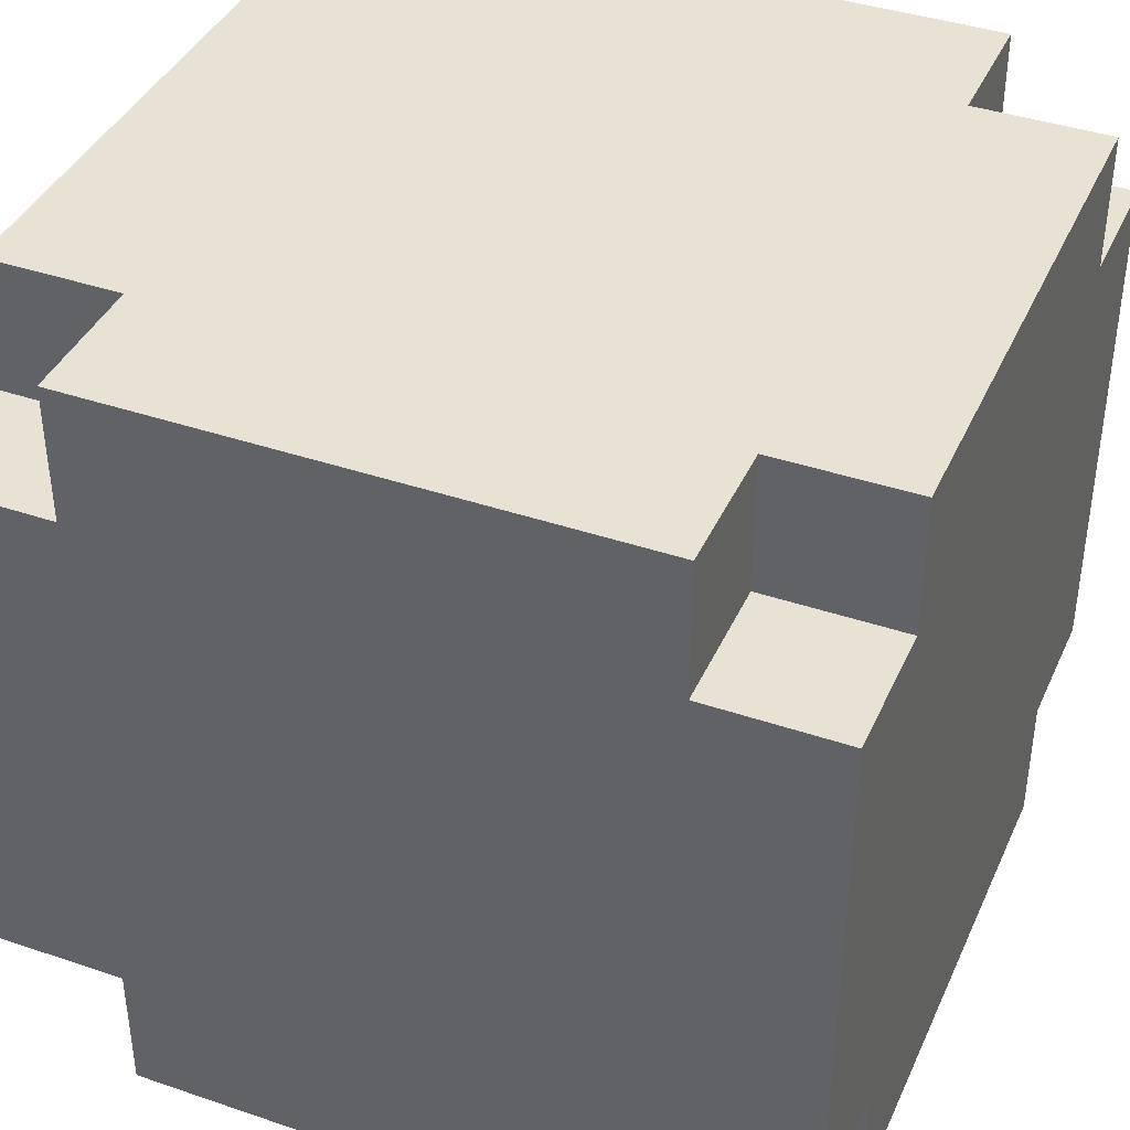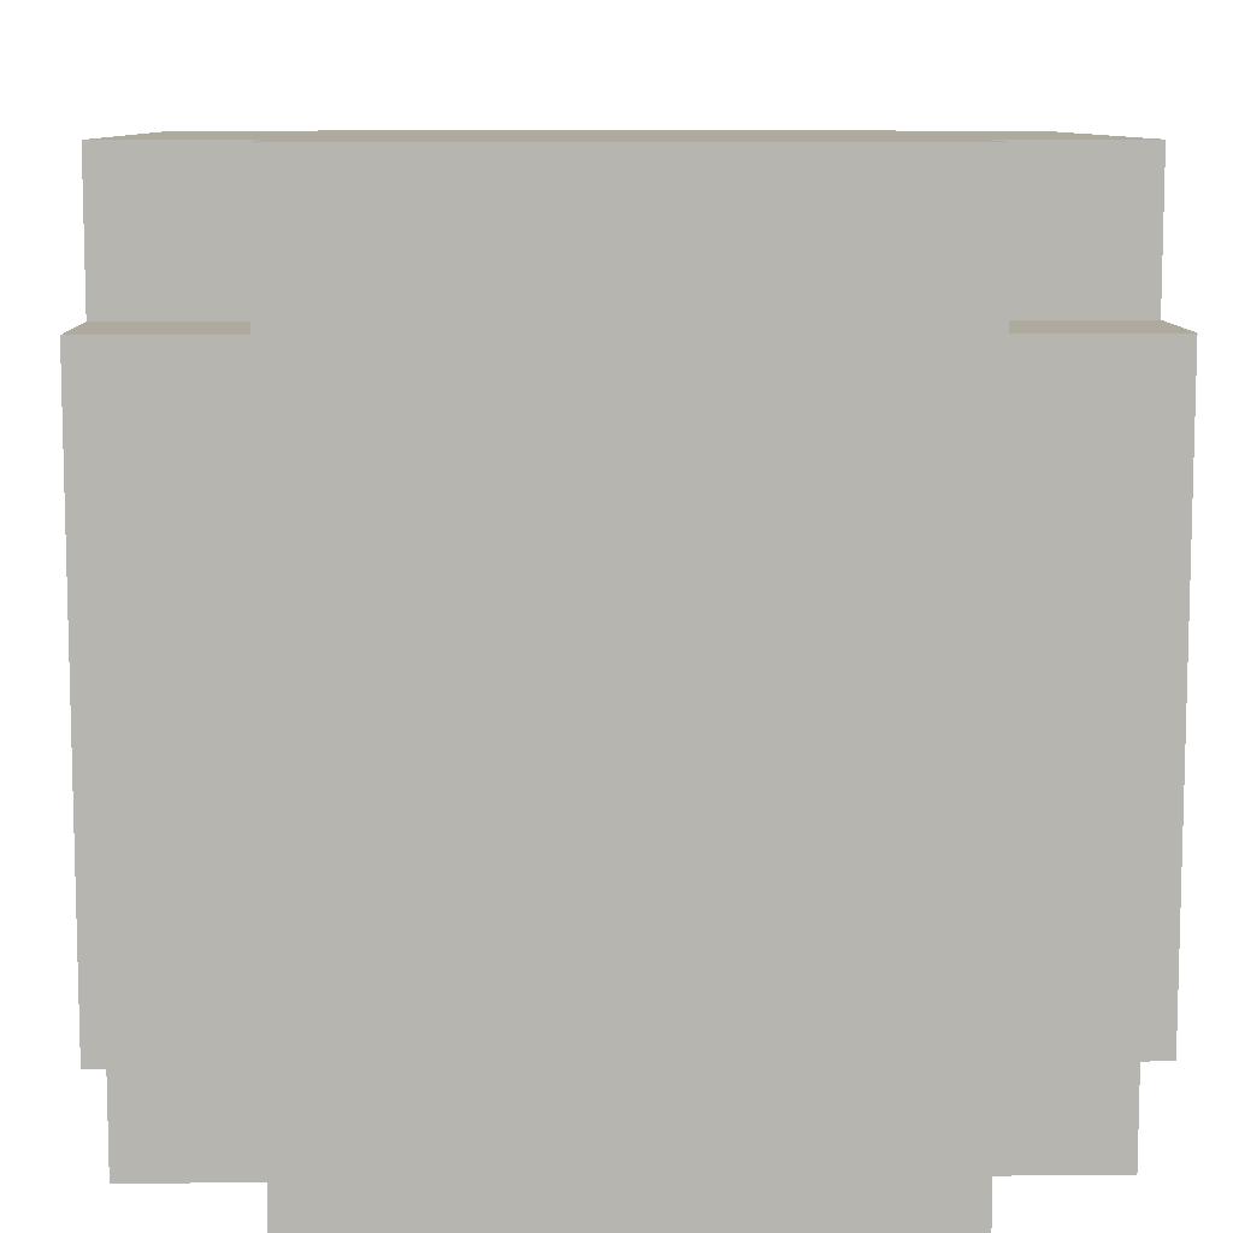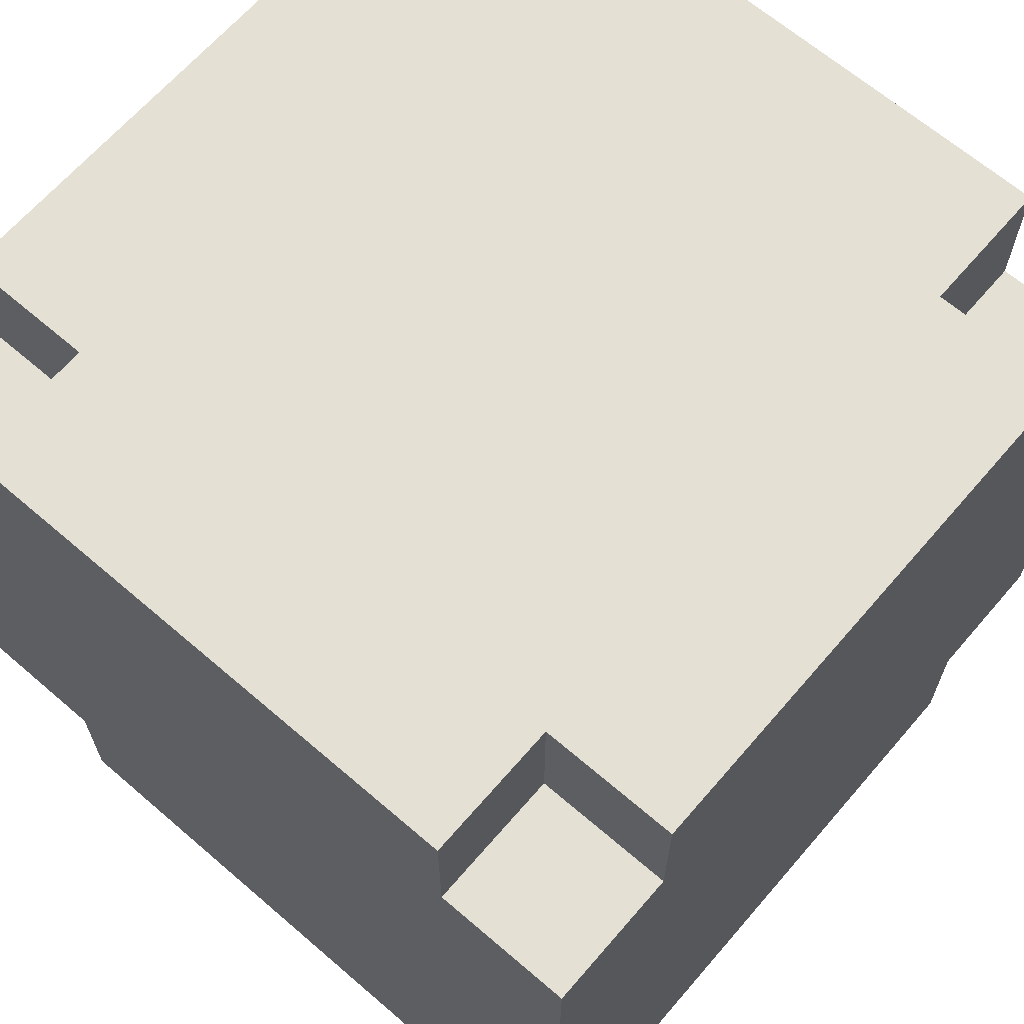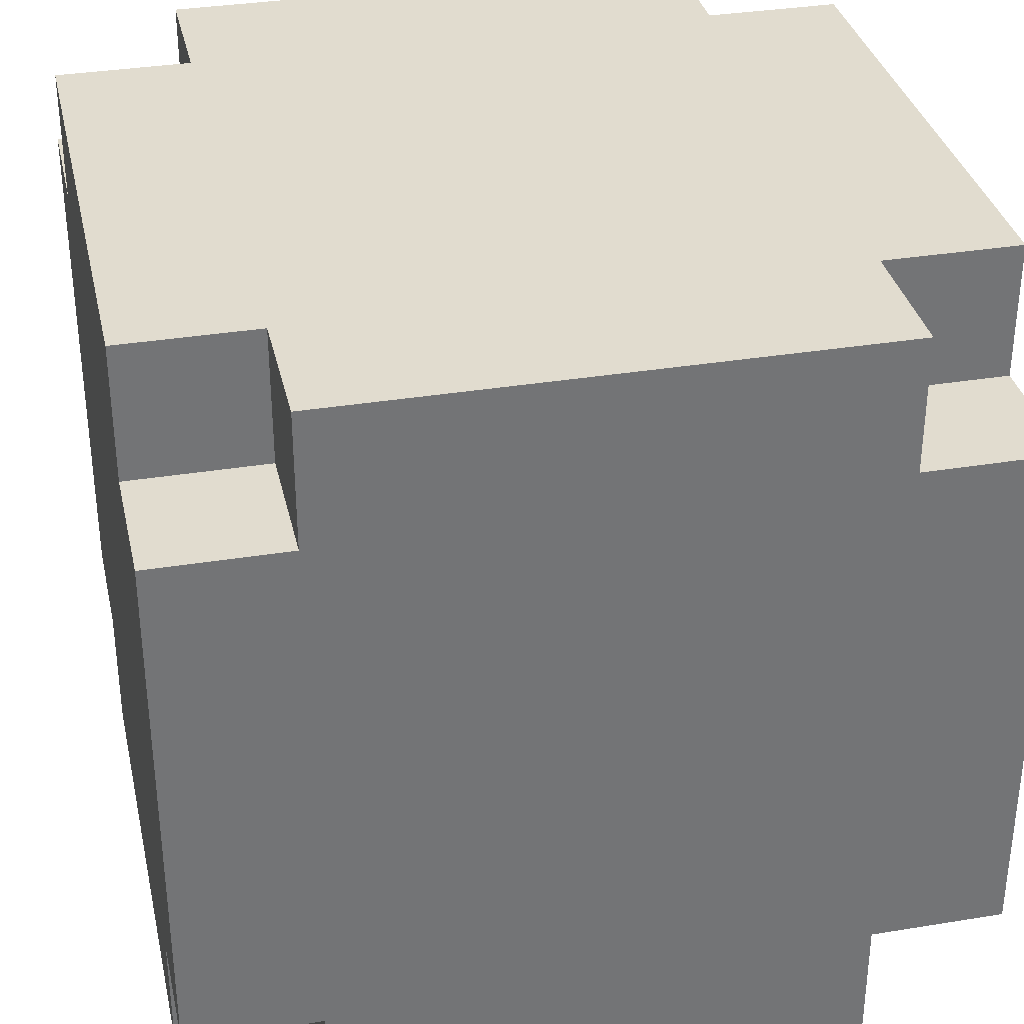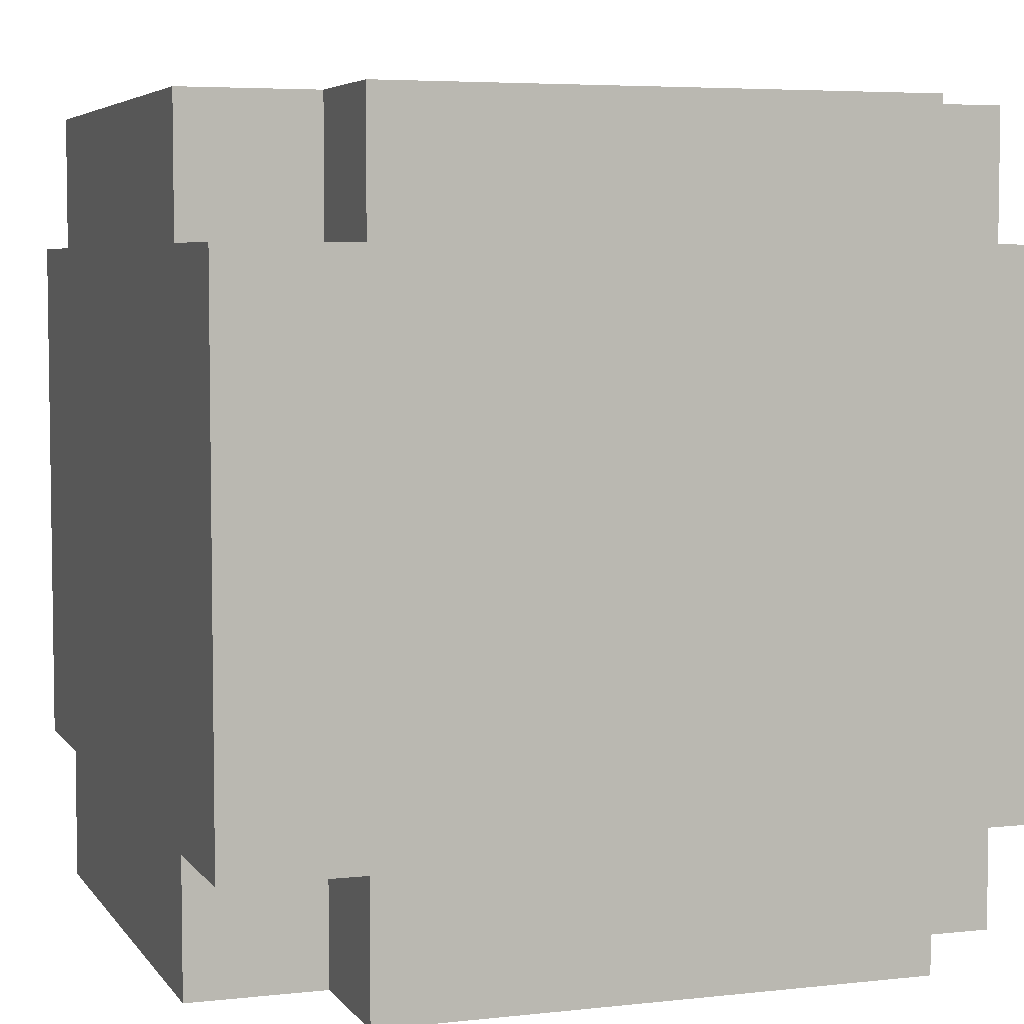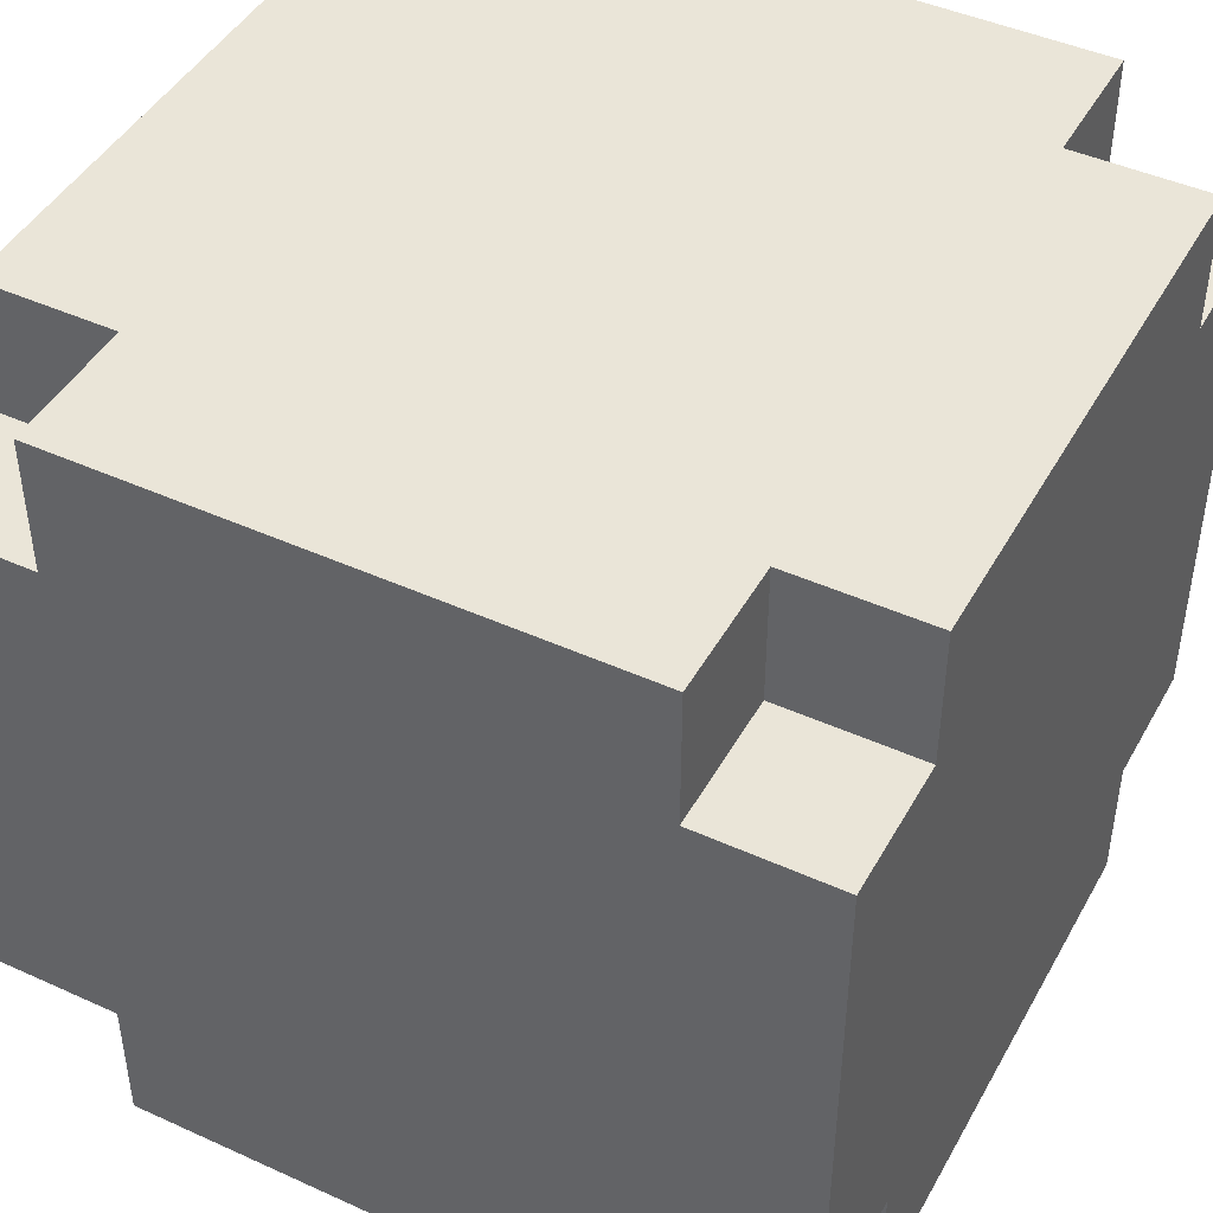
<metadata>
{"format":"obj","ext":"obj","renderer":"f3d","projection":"perspective","resolution":1024,"background":"white","views":[{"elev":40.0,"azim":112.8,"up":"+Z"},{"elev":9.3,"azim":178.5,"up":"+Z"},{"elev":65.8,"azim":-139.2,"up":"+Z"},{"elev":34.2,"azim":-102.5,"up":"+Z"},{"elev":5.2,"azim":-19.2,"up":"+Z"},{"elev":45.1,"azim":-152.3,"up":"+Y"}]}
</metadata>
<code>
v -3 7 -0
v -3 7 -4
v -3 8 1
v -3 8 -0
v -3 8 -4
v -3 8 -5
v -3 9 -1
v -3 9 -3
v -3 10 -1
v -3 10 -2
v -3 11 -1
v -3 11 -2
v -3 11 -3
v -3 12 1
v -3 12 -0
v -3 12 -4
v -3 12 -5
v -3 13 -0
v -3 13 -4
v -2 7 1
v -2 7 -0
v -2 7 -4
v -2 7 -5
v -2 8 1
v -2 8 -0
v -2 8 -4
v -2 8 -5
v -2 12 1
v -2 12 -0
v -2 12 -4
v -2 12 -5
v -2 13 1
v -2 13 -0
v -2 13 -4
v -2 13 -5
v 2 7 1
v 2 7 -0
v 2 7 -4
v 2 7 -5
v 2 8 1
v 2 8 -0
v 2 8 -4
v 2 8 -5
v 2 12 1
v 2 12 -0
v 2 12 -4
v 2 12 -5
v 2 13 1
v 2 13 -0
v 2 13 -4
v 2 13 -5
v 3 7 -0
v 3 7 -4
v 3 8 1
v 3 8 -0
v 3 8 -4
v 3 8 -5
v 3 12 1
v 3 12 -0
v 3 12 -4
v 3 12 -5
v 3 13 -0
v 3 13 -4
v -3 8 1
v -3 12 1
v -2 7 1
v -2 8 1
v -2 12 1
v -2 13 1
v 2 7 1
v 2 8 1
v 2 12 1
v 2 13 1
v 3 8 1
v 3 12 1
v -3 7 -0
v -3 8 -0
v -3 12 -0
v -3 13 -0
v -2 7 -0
v -2 8 -0
v -2 12 -0
v -2 13 -0
v 2 7 -0
v 2 8 -0
v 2 12 -0
v 2 13 -0
v 3 7 -0
v 3 8 -0
v 3 12 -0
v 3 13 -0
v -3 7 -4
v -3 8 -4
v -3 12 -4
v -3 13 -4
v -2 7 -4
v -2 8 -4
v -2 12 -4
v -2 13 -4
v 2 7 -4
v 2 8 -4
v 2 12 -4
v 2 13 -4
v 3 7 -4
v 3 8 -4
v 3 12 -4
v 3 13 -4
v -3 8 -5
v -3 12 -5
v -2 7 -5
v -2 8 -5
v -2 12 -5
v -2 13 -5
v 2 7 -5
v 2 8 -5
v 2 12 -5
v 2 13 -5
v 3 8 -5
v 3 12 -5
v -2 7 1
v 2 7 1
v -3 7 -0
v -2 7 -0
v 2 7 -0
v 3 7 -0
v -3 7 -4
v -2 7 -4
v 2 7 -4
v 3 7 -4
v -2 7 -5
v 2 7 -5
v -3 8 1
v -2 8 1
v 2 8 1
v 3 8 1
v -3 8 -0
v -2 8 -0
v 2 8 -0
v 3 8 -0
v -3 8 -4
v -2 8 -4
v 2 8 -4
v 3 8 -4
v -3 8 -5
v -2 8 -5
v 2 8 -5
v 3 8 -5
v -3 12 1
v -2 12 1
v 2 12 1
v 3 12 1
v -3 12 -0
v -2 12 -0
v 2 12 -0
v 3 12 -0
v -3 12 -4
v -2 12 -4
v 2 12 -4
v 3 12 -4
v -3 12 -5
v -2 12 -5
v 2 12 -5
v 3 12 -5
v -2 13 1
v 2 13 1
v -3 13 -0
v -2 13 -0
v 2 13 -0
v 3 13 -0
v -3 13 -4
v -2 13 -4
v 2 13 -4
v 3 13 -4
v -2 13 -5
v 2 13 -5
f 4 2 1
f 5 2 4
f 7 5 4
f 8 5 7
f 9 7 4
f 9 8 7
f 10 8 9
f 11 9 4
f 11 10 9
f 12 8 10
f 12 10 11
f 13 5 8
f 13 8 12
f 14 4 3
f 15 12 11
f 15 4 14
f 15 11 4
f 15 13 12
f 16 5 13
f 16 13 15
f 16 6 5
f 17 6 16
f 18 16 15
f 19 16 18
f 24 21 20
f 25 21 24
f 26 23 22
f 27 23 26
f 32 29 28
f 33 29 32
f 34 31 30
f 35 31 34
f 36 37 40
f 40 37 41
f 38 39 42
f 42 39 43
f 44 45 48
f 48 45 49
f 46 47 50
f 50 47 51
f 52 53 55
f 55 53 56
f 54 55 58
f 56 57 58
f 55 56 58
f 58 57 59
f 59 57 60
f 60 57 61
f 59 60 62
f 62 60 63
f 67 65 64
f 68 65 67
f 70 67 66
f 70 69 68
f 70 68 67
f 71 69 70
f 72 69 71
f 73 69 72
f 74 72 71
f 75 72 74
f 80 77 76
f 81 77 80
f 82 79 78
f 83 79 82
f 88 85 84
f 89 85 88
f 90 87 86
f 91 87 90
f 92 93 96
f 96 93 97
f 94 95 98
f 98 95 99
f 100 101 104
f 104 101 105
f 102 103 106
f 106 103 107
f 108 109 111
f 111 109 112
f 110 111 114
f 112 113 114
f 111 112 114
f 114 113 115
f 115 113 116
f 116 113 117
f 115 116 118
f 118 116 119
f 123 121 120
f 124 121 123
f 126 123 122
f 126 125 124
f 126 124 123
f 127 125 126
f 128 125 127
f 129 125 128
f 130 128 127
f 131 128 130
f 136 133 132
f 137 133 136
f 138 135 134
f 139 135 138
f 144 141 140
f 145 141 144
f 146 143 142
f 147 143 146
f 148 149 152
f 152 149 153
f 150 151 154
f 154 151 155
f 156 157 160
f 160 157 161
f 158 159 162
f 162 159 163
f 164 165 167
f 167 165 168
f 166 167 170
f 168 169 170
f 167 168 170
f 170 169 171
f 171 169 172
f 172 169 173
f 171 172 174
f 174 172 175

</code>
